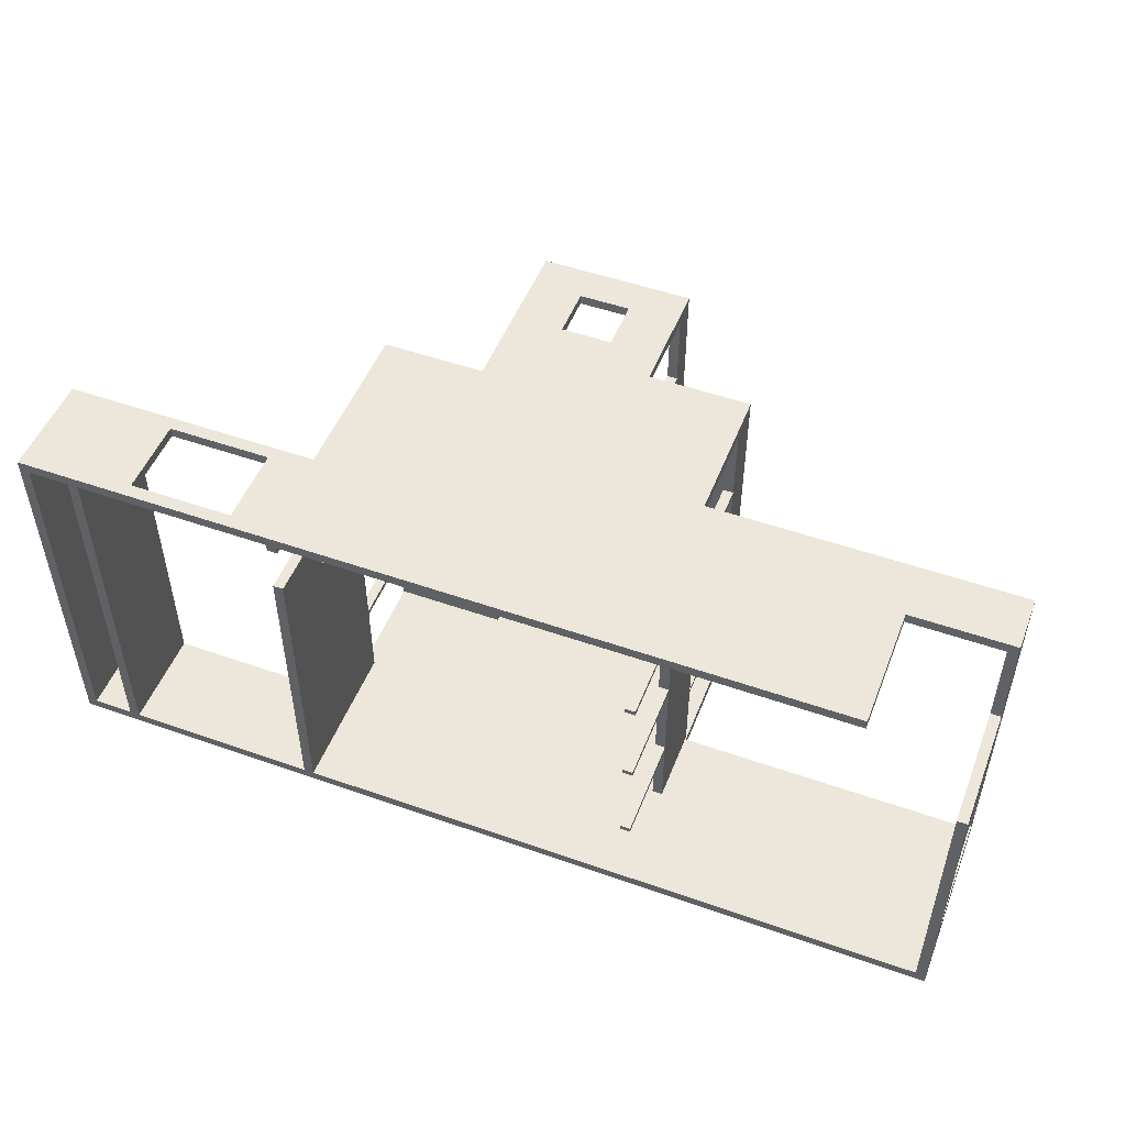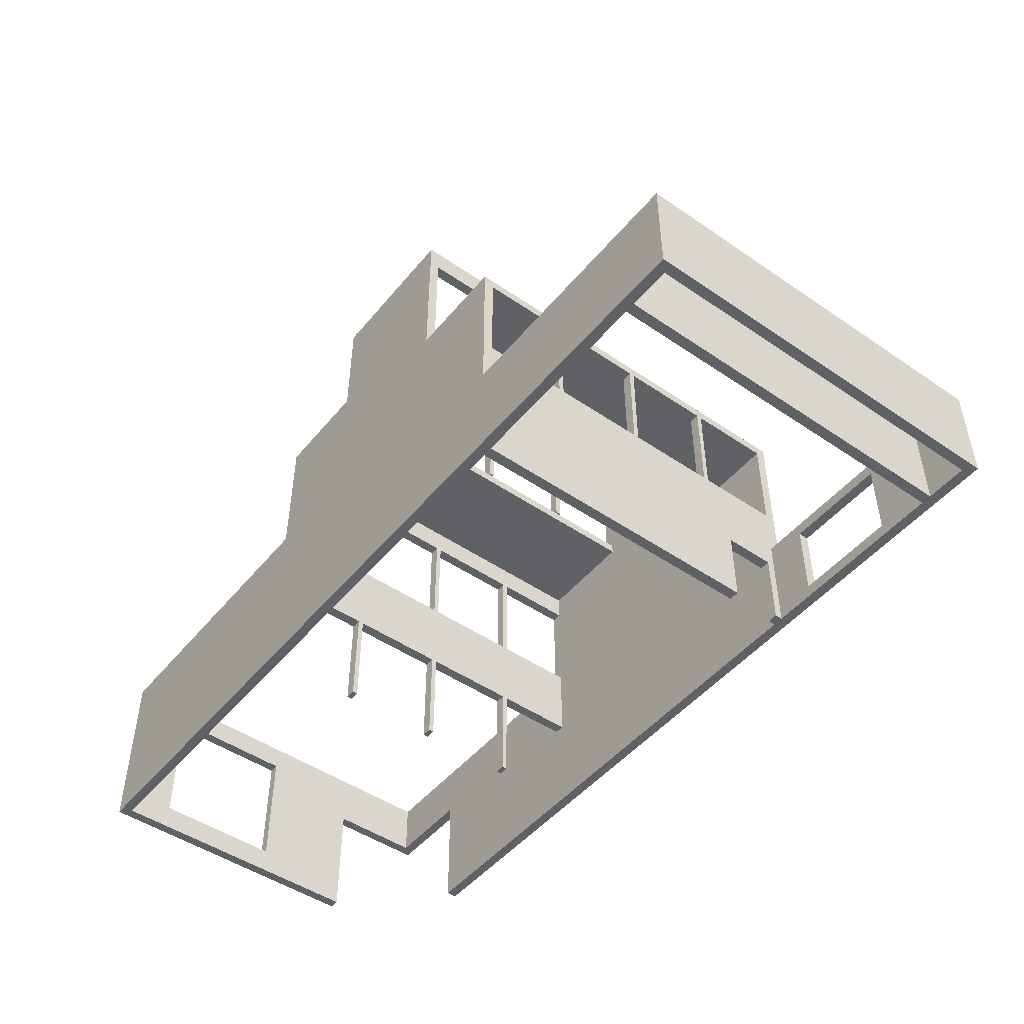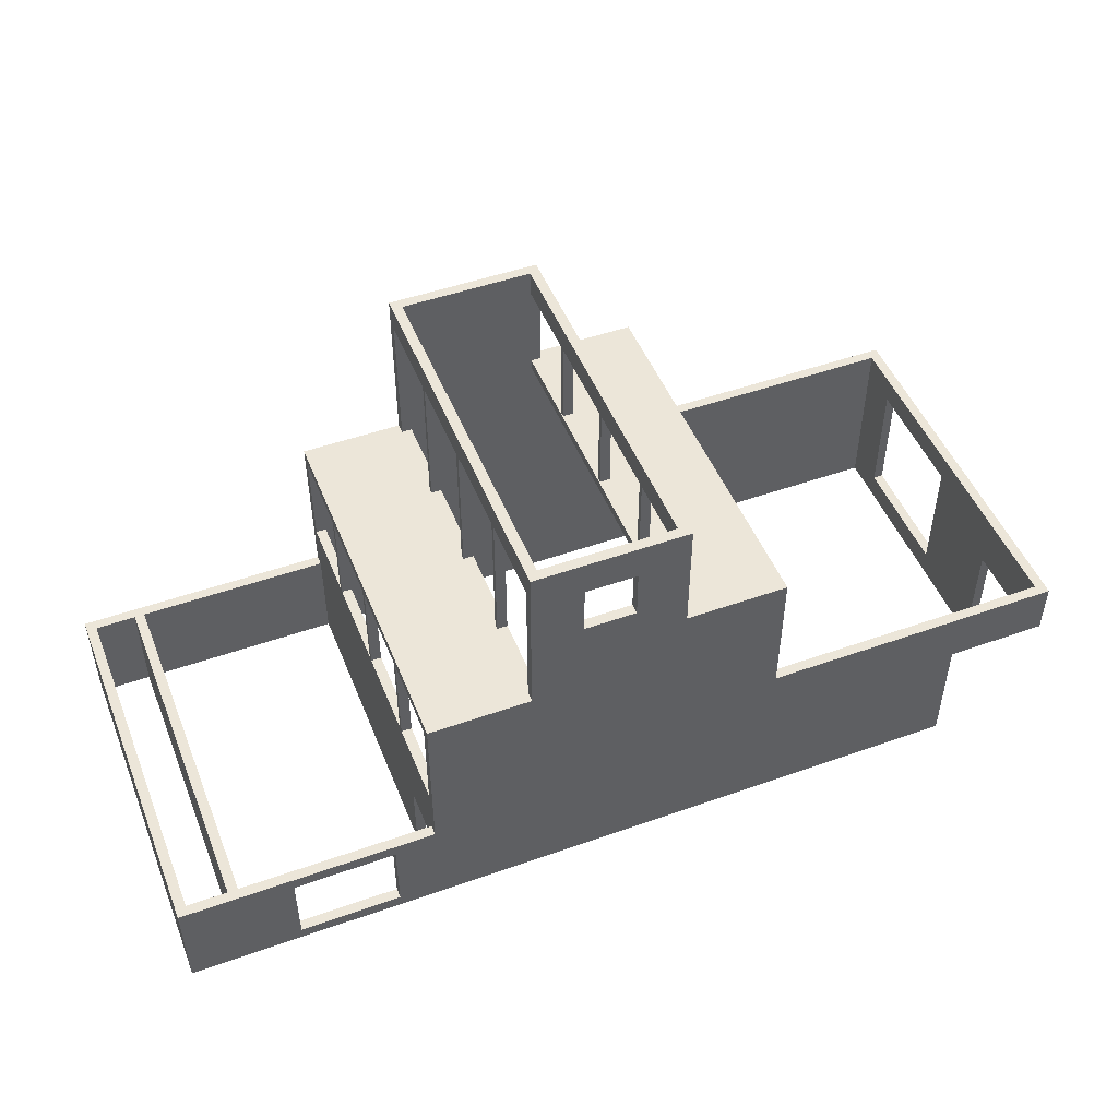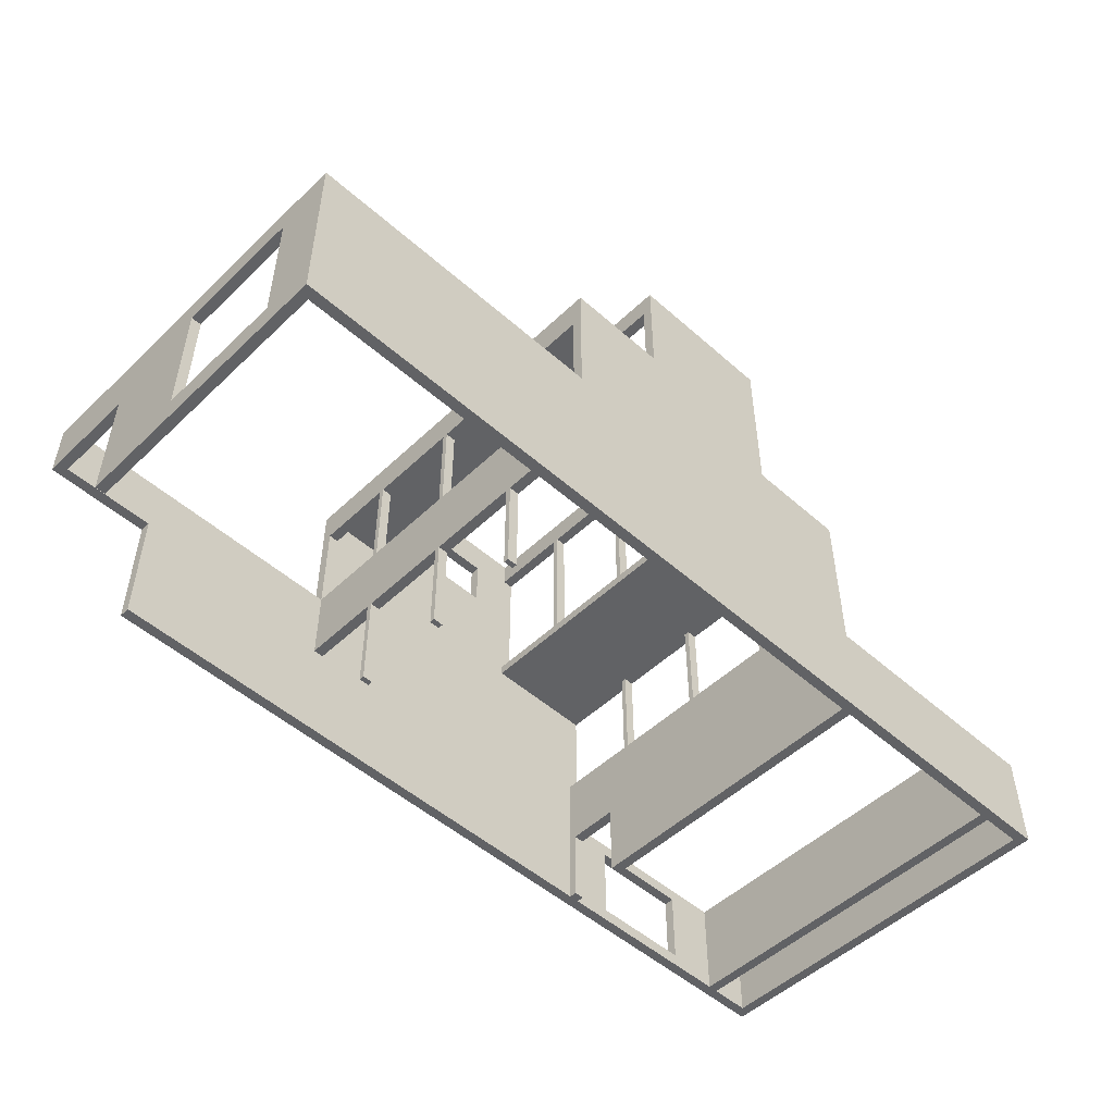
<metadata>
{"format":"obj","ext":"obj","renderer":"f3d","projection":"perspective","resolution":1024,"background":"white","views":[{"elev":50.4,"azim":-158.9,"up":"+Y"},{"elev":-48.2,"azim":52.5,"up":"+Z"},{"elev":48.9,"azim":158.5,"up":"+Z"},{"elev":-50.6,"azim":-44.0,"up":"+Z"}]}
</metadata>
<code>
o obj_0
v -61.69 		-65.86 		13.19
v -61.69 		-65.86 		16.89
v -61.69 		-66.07 		16.89
v -61.69 		-66.07 		13.19
v -62.11 		-62.17 		17.94
v -62.11 		-78 		17.94
v -61.69 		-77.58 		17.94
v -61.69 		-62.59 		17.94
v -62.11 		-78 		13.09
v -62.11 		-62.59 		13.09
v -61.69 		-62.59 		13.09
v -62.11 		-62.17 		13.09
v -61.69 		-77.58 		13.09
v -62.11 		-77.58 		13.09
v -61.69 		-62.59 		12.67
v -79 		-78 		7.389
v -78.58 		-77.58 		0
v -79 		-78 		0
v -66.33 		-62.59 		11.61
v -66.33 		-65.86 		11.61
v -66.33 		-66.07 		11.61
v -66.33 		-69.87 		11.61
v -66.33 		-70.08 		11.61
v -66.33 		-73.88 		11.61
v -66.33 		-74.09 		11.61
v -66.33 		-77.58 		11.61
v -65.91 		-62.59 		4.222
v -57.89 		-62.59 		14.36
v -65.91 		-65.86 		4.222
v -60 		-62.59 		14.36
v -66.33 		-65.86 		4.222
v -66.33 		-62.59 		4.222
v -60 		-62.59 		16.47
v -57.89 		-62.59 		16.47
v -65.91 		-66.07 		4.222
v -65.91 		-69.87 		4.222
v -66.33 		-69.87 		4.222
v -66.33 		-66.07 		4.222
v -56.2 		-62.59 		17.94
v -65.91 		-70.08 		4.222
v -66.33 		-70.08 		4.222
v -65.91 		-73.88 		4.222
v -66.33 		-73.88 		4.222
v -56.2 		-62.59 		10.56
v -66.33 		-74.09 		4.222
v -66.33 		-77.37 		4.222
v -56.2 		-62.59 		10.98
v -66.33 		-77.37 		7.389
v -56.2 		-62.59 		16.89
v -66.33 		-74.09 		7.389
v -66.33 		-73.88 		7.389
v -66.33 		-70.08 		7.389
v -66.33 		-69.87 		7.389
v -66.33 		-66.07 		7.389
v -66.33 		-65.86 		7.389
v -65.91 		-74.09 		4.222
v -66.33 		-62.59 		7.389
v -65.91 		-77.37 		4.222
v -61.69 		-62.59 		16.89
v -66.33 		-73.88 		0
v -66.33 		-74.09 		0
v -51.56 		-62.9 		3.167
v -51.98 		-62.9 		3.167
v -51.98 		-62.9 		0
v -55.78 		-62.17 		10.98
v -51.56 		-62.9 		0
v -55.78 		-62.59 		10.98
v -66.33 		-69.87 		0
v -66.33 		-70.08 		0
v -51.98 		-62.59 		0
v -66.33 		-65.86 		0
v -66.33 		-66.07 		0
v -60 		-62.17 		14.36
v -57.89 		-62.17 		14.36
v -57.89 		-62.17 		16.47
v -60 		-62.17 		16.47
v -66.33 		-62.17 		7.389
v -51.98 		-77.58 		6.333
v -66.33 		-77.58 		7.389
v -66.33 		-78 		7.389
v -51.98 		-77.58 		0
v -55.78 		-77.58 		10.98
v -55.78 		-78 		10.98
v -51.98 		-74.09 		6.333
v -51.98 		-74.09 		10.56
v -51.98 		-73.88 		10.56
v -51.98 		-73.88 		6.333
v -66.33 		-62.17 		13.09
v -51.98 		-70.08 		6.333
v -51.98 		-70.08 		10.56
v -51.98 		-69.87 		10.56
v -51.98 		-69.87 		6.333
v -66.33 		-78 		13.09
v -51.98 		-66.18 		6.333
v -51.98 		-66.18 		10.56
v -51.98 		-65.97 		10.56
v -51.98 		-65.97 		6.333
v -51.98 		-65.02 		3.167
v -51.98 		-65.02 		0
v -65.91 		-62.59 		12.67
v -65.91 		-62.59 		11.61
v -65.91 		-62.59 		7.389
v -61.69 		-77.58 		12.67
v -51.98 		-62.59 		6.333
v -61.69 		-77.58 		16.89
v -56.2 		-77.58 		17.94
v -56.2 		-77.58 		16.89
v -56.2 		-77.58 		10.98
v -56.2 		-77.58 		10.56
v -51.56 		-78 		4.222
v -43.53 		-62.59 		0
v -43.53 		-77.58 		0
v -43.53 		-77.58 		4.222
v -43.53 		-62.59 		4.222
v -43.11 		-62.59 		4.222
v -43.11 		-77.58 		4.222
v -43.11 		-77.58 		0
v -43.11 		-62.59 		0
v -56.2 		-65.97 		10.98
v -56.2 		-73.78 		16.89
v -56.2 		-73.78 		10.98
v -56.2 		-73.99 		10.98
v -56.2 		-73.99 		16.89
v -56.2 		-69.87 		16.89
v -51.56 		-65.02 		3.167
v -56.2 		-69.87 		10.98
v -56.2 		-70.08 		10.98
v -56.2 		-70.08 		16.89
v -55.78 		-73.99 		16.89
v -55.78 		-73.99 		10.98
v -55.78 		-73.78 		10.98
v -55.78 		-73.78 		16.89
v -56.2 		-66.18 		10.98
v -55.78 		-70.08 		16.89
v -55.78 		-70.08 		10.98
v -55.78 		-69.87 		10.98
v -55.78 		-69.87 		16.89
v -56.2 		-65.97 		16.89
v -56.2 		-66.18 		16.89
v -55.78 		-65.97 		10.98
v -55.78 		-65.97 		16.89
v -55.78 		-66.18 		16.89
v -55.78 		-66.18 		10.98
v -55.78 		-62.59 		16.89
v -45.64 		-62.59 		0.5274
v -49.87 		-62.59 		0.5274
v -55.78 		-77.58 		16.89
v -49.87 		-62.59 		3.695
v -45.64 		-62.59 		3.695
v -41.42 		-62.59 		4.222
v -41.42 		-62.59 		0
v -55.78 		-62.17 		17.94
v -55.78 		-78 		17.94
v -51.56 		-62.59 		4.222
v -51.56 		-62.59 		0
v -49.87 		-62.17 		0.5274
v -45.64 		-62.17 		0.5274
v -45.64 		-62.17 		3.695
v -49.87 		-62.17 		3.695
v -51.56 		-62.17 		4.222
v -51.56 		-77.58 		0
v -51.56 		-77.58 		4.222
v -41.42 		-77.58 		0
v -41.42 		-77.58 		4.222
v -61.69 		-74.09 		13.19
v -62.11 		-74.09 		13.19
v -62.11 		-73.88 		13.19
v -61.69 		-73.88 		13.19
v -61.69 		-70.08 		13.19
v -62.11 		-70.08 		13.19
v -62.11 		-69.87 		13.19
v -61.69 		-69.87 		13.19
v -41 		-78 		4.222
v -41 		-78 		0
v -41 		-62.17 		0
v -41 		-62.17 		4.222
v -62.11 		-66.07 		13.19
v -62.11 		-65.86 		13.19
v -62.11 		-62.59 		16.89
v -62.11 		-65.86 		16.89
v -51.56 		-73.88 		6.333
v -78.58 		-77.58 		7.389
v -51.56 		-73.88 		10.56
v -78.58 		-62.59 		7.389
v -51.56 		-74.09 		10.56
v -51.56 		-74.09 		6.333
v -61.69 		-69.87 		16.89
v -62.11 		-69.87 		16.89
v -62.11 		-66.07 		16.89
v -79 		-66.39 		0
v -78.58 		-66.39 		0
v -78.58 		-75.78 		1.055
v -61.69 		-73.88 		16.89
v -62.11 		-73.88 		16.89
v -62.11 		-70.08 		16.89
v -61.69 		-70.08 		16.89
v -78.58 		-70.5 		1.055
v -78.58 		-66.39 		5.067
v -78.58 		-75.78 		6.334
v -62.11 		-77.58 		16.89
v -78.58 		-70.5 		6.334
v -78.58 		-62.59 		5.067
v -62.11 		-74.09 		16.89
v -61.69 		-74.09 		16.89
v -79 		-75.78 		1.055
v -79 		-70.5 		1.055
v -79 		-66.39 		5.067
v -79 		-75.78 		6.334
v -79 		-70.5 		6.334
v -74.78 		-62.59 		5.067
v -74.78 		-62.59 		0
v -74.78 		-62.17 		5.067
v -79 		-62.17 		5.067
v -79 		-62.17 		7.389
v -74.78 		-62.17 		0
v -65.91 		-77.58 		11.61
v -65.91 		-77.58 		12.67
v -65.91 		-74.09 		11.61
v -65.91 		-73.88 		11.61
v -65.91 		-70.08 		11.61
v -65.91 		-69.87 		11.61
v -65.91 		-66.07 		11.61
v -65.91 		-65.86 		11.61
v -65.91 		-65.86 		7.389
v -65.91 		-66.07 		7.389
v -65.91 		-69.87 		7.389
v -65.91 		-70.08 		7.389
v -65.91 		-73.88 		7.389
v -65.91 		-74.09 		7.389
v -65.91 		-77.37 		7.389
v -51.56 		-69.87 		6.333
v -51.56 		-69.87 		10.56
v -51.56 		-70.08 		10.56
v -51.56 		-70.08 		6.333
v -51.56 		-65.97 		6.333
v -51.56 		-65.97 		10.56
v -51.56 		-66.18 		10.56
v -65.91 		-73.88 		0
v -51.56 		-66.18 		6.333
v -65.91 		-74.09 		0
v -65.91 		-69.87 		0
v -65.91 		-70.08 		0
v -51.56 		-77.58 		10.56
v -65.91 		-65.86 		0
v -51.56 		-62.59 		10.56
v -51.56 		-62.17 		10.98
v -65.91 		-66.07 		0
v -51.56 		-62.59 		6.333
v -51.56 		-78 		10.98
v -51.56 		-77.58 		6.333
v -51.56 		-65.02 		0
g group_0_-1023739142
f 1 2 3
f 1 3 4
f 5 6 7
f 5 7 8
f 11 10 14
f 11 14 13
f 21 88 20
f 22 88 21
f 23 88 22
f 24 93 23
f 25 93 24
f 26 93 25
f 19 20 88
f 30 11 47
f 27 29 31
f 27 31 32
f 33 34 39
f 35 36 37
f 35 37 38
f 40 42 43
f 40 43 41
f 28 49 34
f 28 30 47
f 47 49 28
f 39 34 49
f 51 52 41
f 41 43 51
f 50 51 43
f 43 45 50
f 48 50 45
f 46 48 45
f 37 41 52
f 52 53 37
f 38 37 53
f 53 54 38
f 31 38 54
f 54 55 31
f 32 31 55
f 32 55 57
f 56 58 46
f 56 46 45
f 8 59 33
f 39 8 33
f 30 33 59
f 59 11 30
f 15 47 11
f 43 60 61
f 43 61 45
f 62 63 64
f 62 64 66
f 67 140 246
f 44 47 15
f 37 68 69
f 37 69 41
f 31 71 72
f 31 72 38
f 5 152 76
f 57 19 77
f 75 152 74
f 75 76 152
f 26 79 80
f 26 80 93
f 24 51 50
f 24 50 25
f 74 65 73
f 73 65 12
f 76 73 12
f 12 5 76
f 22 53 52
f 22 52 23
f 20 55 54
f 20 54 21
f 84 85 86
f 84 86 87
f 77 19 88
f 39 152 5
f 89 90 91
f 89 91 92
f 88 23 93
f 39 5 8
f 94 95 96
f 94 96 97
f 28 74 73
f 28 73 30
f 9 14 93
f 88 93 14
f 14 10 88
f 12 88 10
f 75 34 33
f 75 33 76
f 98 99 81
f 34 75 74
f 34 74 28
f 70 64 63
f 70 63 104
f 30 73 76
f 30 76 33
f 15 100 101
f 102 15 101
f 70 104 27
f 32 211 27
f 104 44 27
f 84 87 81
f 78 84 81
f 89 92 81
f 87 89 81
f 98 81 92
f 92 94 98
f 94 97 98
f 97 104 98
f 63 98 104
f 13 105 107
f 106 107 105
f 7 106 105
f 107 108 13
f 103 13 108
f 108 109 103
f 79 103 109
f 79 216 103
f 111 112 113
f 111 113 114
f 6 106 7
f 115 116 117
f 115 117 118
f 115 114 113
f 115 113 116
f 108 122 109
f 47 44 119
f 109 127 44
f 120 121 122
f 120 122 123
f 63 62 125
f 63 125 98
f 124 126 127
f 124 127 128
f 129 130 131
f 129 131 132
f 121 109 122
f 127 109 121
f 126 44 127
f 133 44 126
f 134 135 136
f 134 136 137
f 119 44 133
f 138 119 133
f 138 133 139
f 140 141 142
f 140 142 143
f 117 112 111
f 117 111 118
f 65 152 144
f 65 144 67
f 139 124 39
f 124 128 39
f 106 39 128
f 120 106 128
f 123 106 120
f 107 106 123
f 138 139 39
f 49 138 39
f 146 155 145
f 82 147 83
f 114 154 149
f 114 149 145
f 114 145 111
f 129 132 153
f 132 134 153
f 152 153 134
f 152 134 137
f 152 137 142
f 141 152 142
f 144 152 141
f 150 115 118
f 150 118 151
f 83 147 153
f 147 129 153
f 148 154 146
f 148 149 154
f 154 155 146
f 111 145 155
f 143 246 140
f 135 246 136
f 131 249 135
f 130 249 131
f 82 249 130
f 215 156 175
f 157 175 156
f 106 152 39
f 6 153 106
f 153 152 106
f 159 160 158
f 95 91 44
f 91 90 44
f 109 44 90
f 109 90 86
f 109 86 85
f 6 9 153
f 158 176 157
f 175 157 176
f 174 110 18
f 215 77 156
f 96 95 44
f 245 96 44
f 245 44 104
f 119 140 67
f 119 67 47
f 138 141 140
f 138 140 119
f 176 114 115
f 150 176 115
f 124 137 136
f 124 136 126
f 176 160 114
f 154 114 160
f 120 132 131
f 120 131 121
f 111 155 175
f 129 123 122
f 129 122 130
f 175 151 118
f 111 175 118
f 134 128 127
f 134 127 135
f 155 70 175
f 126 136 143
f 126 143 133
f 145 157 156
f 145 156 146
f 158 149 148
f 158 148 159
f 121 131 135
f 121 135 127
f 149 158 157
f 149 157 145
f 217 103 216
f 82 130 122
f 82 122 108
f 146 156 159
f 146 159 148
f 142 139 133
f 142 133 143
f 162 113 161
f 112 161 113
f 15 102 44
f 102 27 44
f 163 117 116
f 163 116 164
f 103 217 15
f 144 49 47
f 144 47 67
f 116 113 173
f 110 173 113
f 162 110 113
f 9 80 83
f 161 112 174
f 112 117 174
f 163 174 117
f 165 166 167
f 165 167 168
f 151 163 164
f 151 164 150
f 169 170 171
f 169 171 172
f 65 74 152
f 173 174 175
f 173 175 176
f 4 177 178
f 4 178 1
f 176 150 164
f 164 116 173
f 176 164 173
f 10 11 179
f 59 179 11
f 174 163 151
f 174 151 175
f 2 180 179
f 2 179 59
f 16 18 80
f 180 2 1
f 180 1 178
f 182 184 214
f 181 183 185
f 181 185 186
f 187 188 189
f 187 189 3
f 191 17 190
f 18 190 17
f 188 187 172
f 188 172 171
f 192 199 182
f 193 194 195
f 193 195 196
f 194 193 168
f 194 168 167
f 191 198 197
f 192 17 197
f 182 17 192
f 191 197 17
f 83 153 9
f 200 105 14
f 13 14 105
f 197 198 201
f 202 184 198
f 105 200 203
f 105 203 204
f 182 199 201
f 201 198 184
f 182 201 184
f 204 203 166
f 204 166 165
f 196 195 170
f 196 170 169
f 206 207 190
f 3 189 177
f 3 177 4
f 190 18 206
f 205 206 18
f 16 205 18
f 205 16 208
f 214 209 16
f 209 214 207
f 206 209 207
f 208 16 209
f 207 198 190
f 190 198 191
f 197 206 205
f 197 205 192
f 198 207 202
f 192 205 199
f 208 199 205
f 201 209 206
f 201 206 197
f 199 208 209
f 199 209 201
f 202 210 184
f 57 184 210
f 57 210 32
f 32 210 211
f 213 214 212
f 77 212 214
f 57 77 184
f 214 184 77
f 212 210 202
f 214 213 207
f 77 12 65
f 77 88 12
f 202 207 213
f 202 213 212
f 212 77 215
f 215 211 212
f 210 212 211
f 70 211 215
f 109 78 79
f 182 80 79
f 80 182 16
f 214 16 182
f 217 216 218
f 217 218 219
f 217 219 220
f 221 100 220
f 222 100 221
f 223 100 222
f 101 100 223
f 217 220 100
f 231 232 233
f 231 233 234
f 42 40 227
f 227 228 42
f 56 42 228
f 228 229 56
f 58 56 229
f 230 58 229
f 226 227 40
f 40 36 226
f 225 226 36
f 36 35 225
f 224 225 35
f 35 29 224
f 102 224 29
f 102 29 27
f 235 236 237
f 235 237 239
f 238 42 56
f 238 56 240
f 241 36 40
f 241 40 242
f 243 185 249
f 185 183 249
f 183 233 249
f 246 249 233
f 246 233 232
f 246 232 237
f 246 237 236
f 246 236 245
f 17 81 18
f 240 61 60
f 240 60 238
f 242 69 68
f 242 68 241
f 245 248 246
f 247 72 71
f 247 71 244
f 160 246 248
f 70 27 211
f 110 250 249
f 29 244 71
f 29 71 31
f 243 249 250
f 36 241 68
f 36 68 37
f 42 238 60
f 42 60 43
f 251 125 161
f 66 155 62
f 154 62 155
f 80 18 110
f 81 17 79
f 182 79 17
f 45 61 240
f 45 240 56
f 239 231 125
f 231 234 161
f 234 181 161
f 181 186 161
f 162 161 186
f 250 162 186
f 235 239 125
f 125 231 161
f 125 154 235
f 62 154 125
f 248 235 154
f 41 69 242
f 41 242 40
f 160 248 154
f 38 72 247
f 38 247 35
f 250 110 162
f 224 102 57
f 224 57 55
f 226 225 54
f 226 54 53
f 249 83 110
f 244 29 35
f 244 35 247
f 228 227 52
f 228 52 51
f 228 219 218
f 228 218 229
f 230 229 50
f 230 50 48
f 143 136 246
f 246 135 249
f 226 221 220
f 226 220 227
f 101 19 57
f 101 57 102
f 96 236 235
f 96 235 97
f 224 223 222
f 224 222 225
f 91 232 231
f 91 231 92
f 86 183 181
f 86 181 87
f 101 223 20
f 101 20 19
f 243 78 109
f 222 221 22
f 222 22 21
f 185 85 84
f 185 84 186
f 220 219 24
f 220 24 23
f 233 90 89
f 233 89 234
f 82 108 107
f 82 107 147
f 218 216 26
f 218 26 25
f 237 95 94
f 237 94 239
f 65 160 77
f 161 174 81
f 236 96 245
f 223 224 55
f 223 55 20
f 141 138 49
f 141 49 144
f 232 91 95
f 232 95 237
f 221 226 53
f 221 53 22
f 26 216 79
f 137 124 139
f 137 139 142
f 219 228 51
f 219 51 24
f 183 86 90
f 183 90 233
f 48 46 58
f 48 58 230
f 132 120 128
f 132 128 134
f 110 83 80
f 93 80 9
f 243 109 85
f 243 85 185
f 147 107 123
f 147 123 129
f 245 104 248
f 25 50 229
f 25 229 218
f 23 52 227
f 23 227 220
f 21 54 225
f 21 225 222
f 160 65 246
f 105 204 7
f 3 8 187
f 7 196 8
f 3 2 8
f 217 100 15
f 11 13 103
f 11 103 15
f 8 2 59
f 65 67 246
f 193 196 7
f 180 189 5
f 195 5 188
f 5 195 6
f 203 6 194
f 189 188 5
f 81 79 78
f 250 78 243
f 193 7 204
f 168 193 204
f 168 204 165
f 249 82 83
f 10 179 12
f 5 12 179
f 187 8 196
f 172 187 196
f 172 196 169
f 5 179 180
f 248 104 97
f 248 97 235
f 239 94 92
f 239 92 231
f 194 6 195
f 14 9 200
f 6 200 9
f 234 89 87
f 234 87 181
f 203 200 6
f 186 84 78
f 186 78 250
f 167 166 194
f 166 203 194
f 171 170 188
f 170 195 188
f 18 81 174
f 99 251 81
f 251 161 81
f 178 177 180
f 180 177 189
f 66 64 70
f 215 175 70
f 66 70 155
f 159 156 160
f 160 156 77
f 176 158 160
f 173 110 174
f 98 125 251
f 98 251 99

</code>
